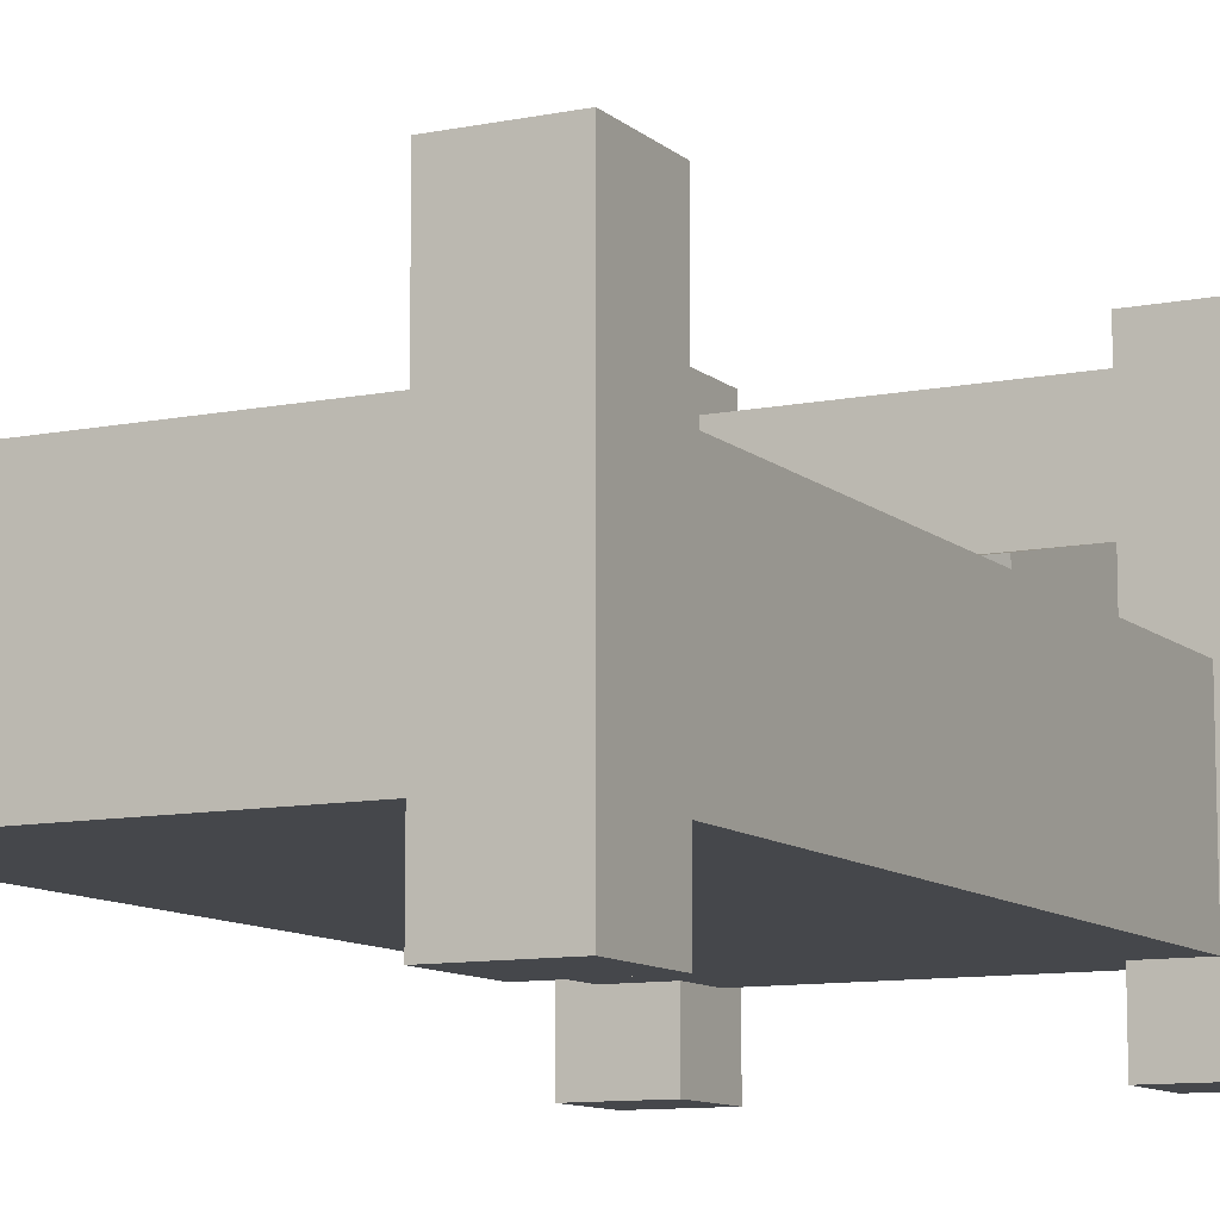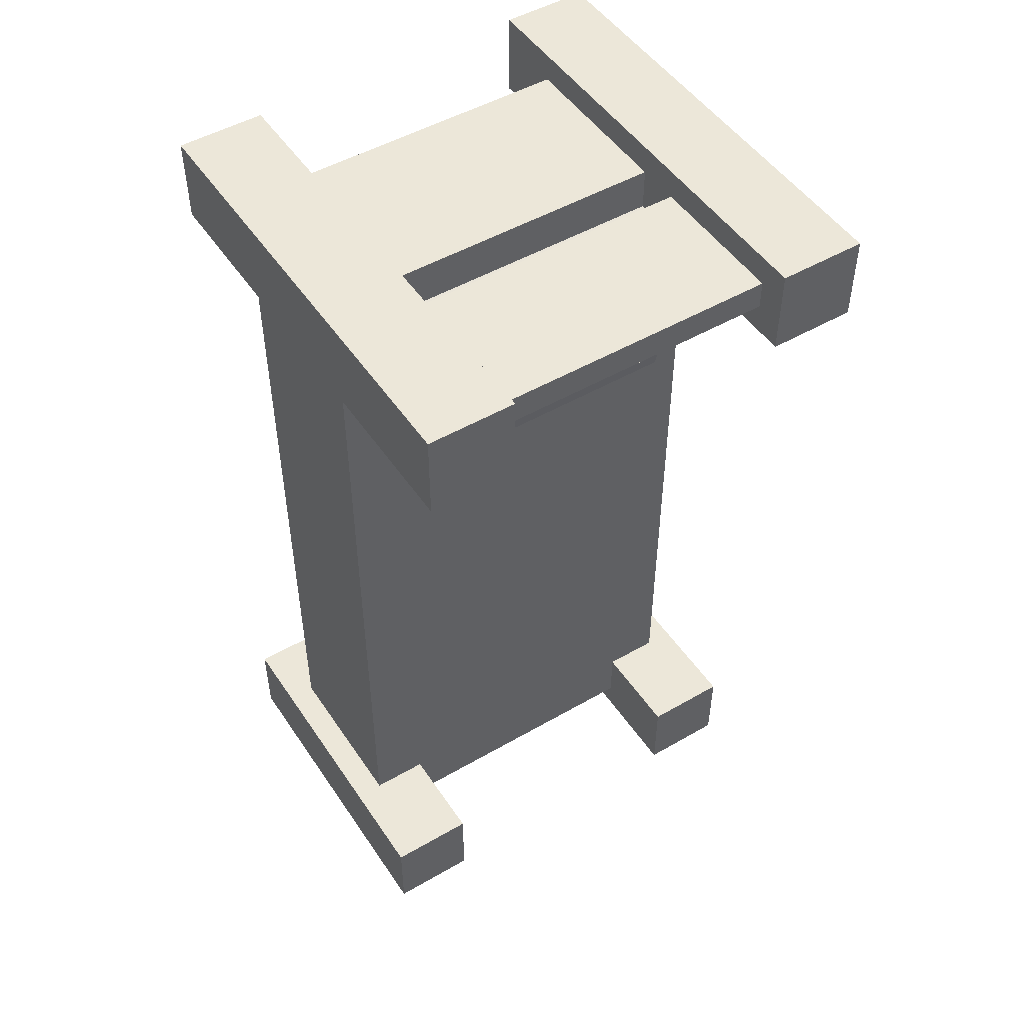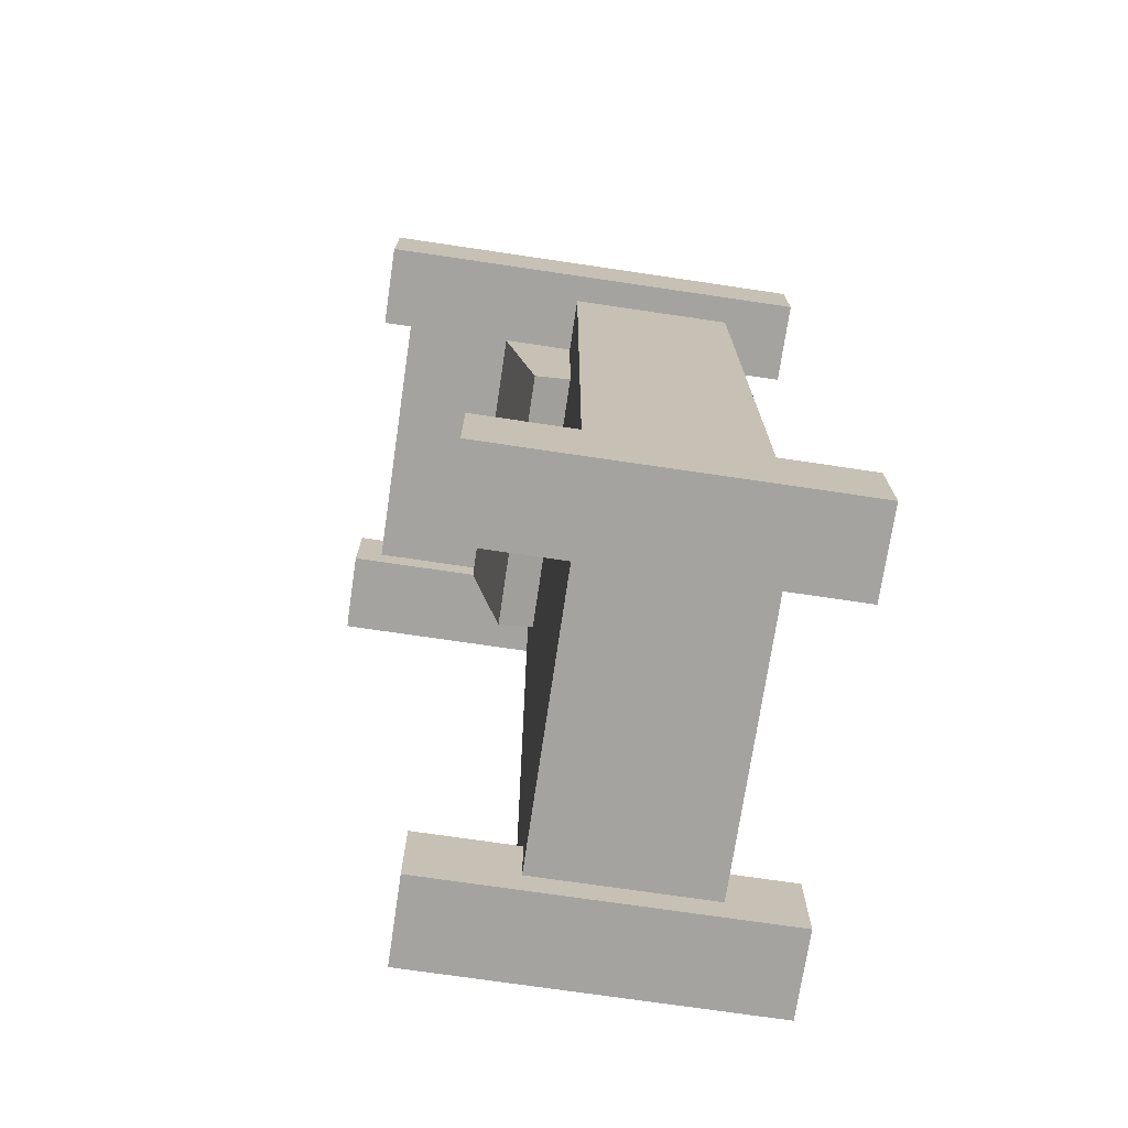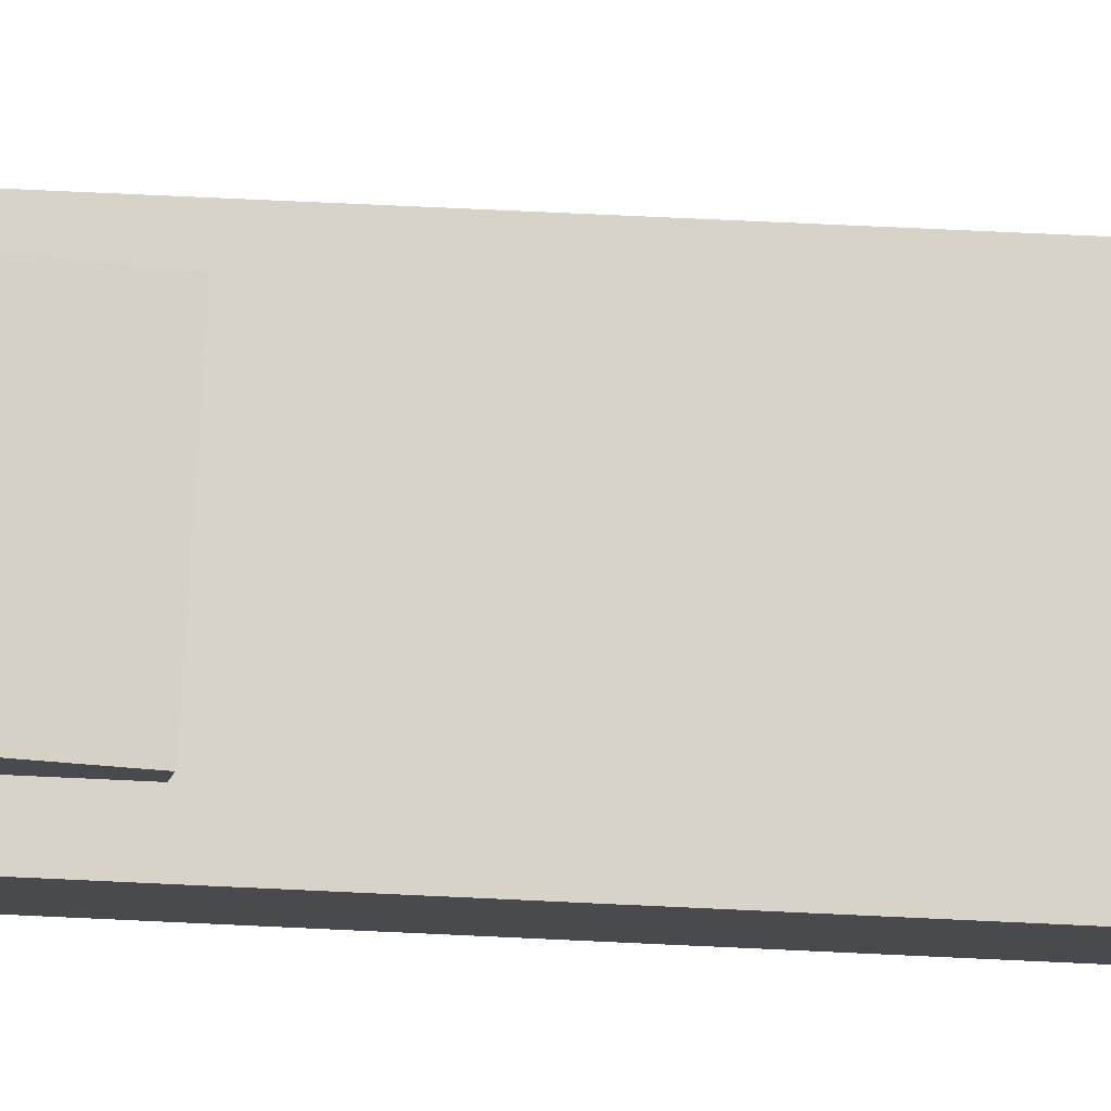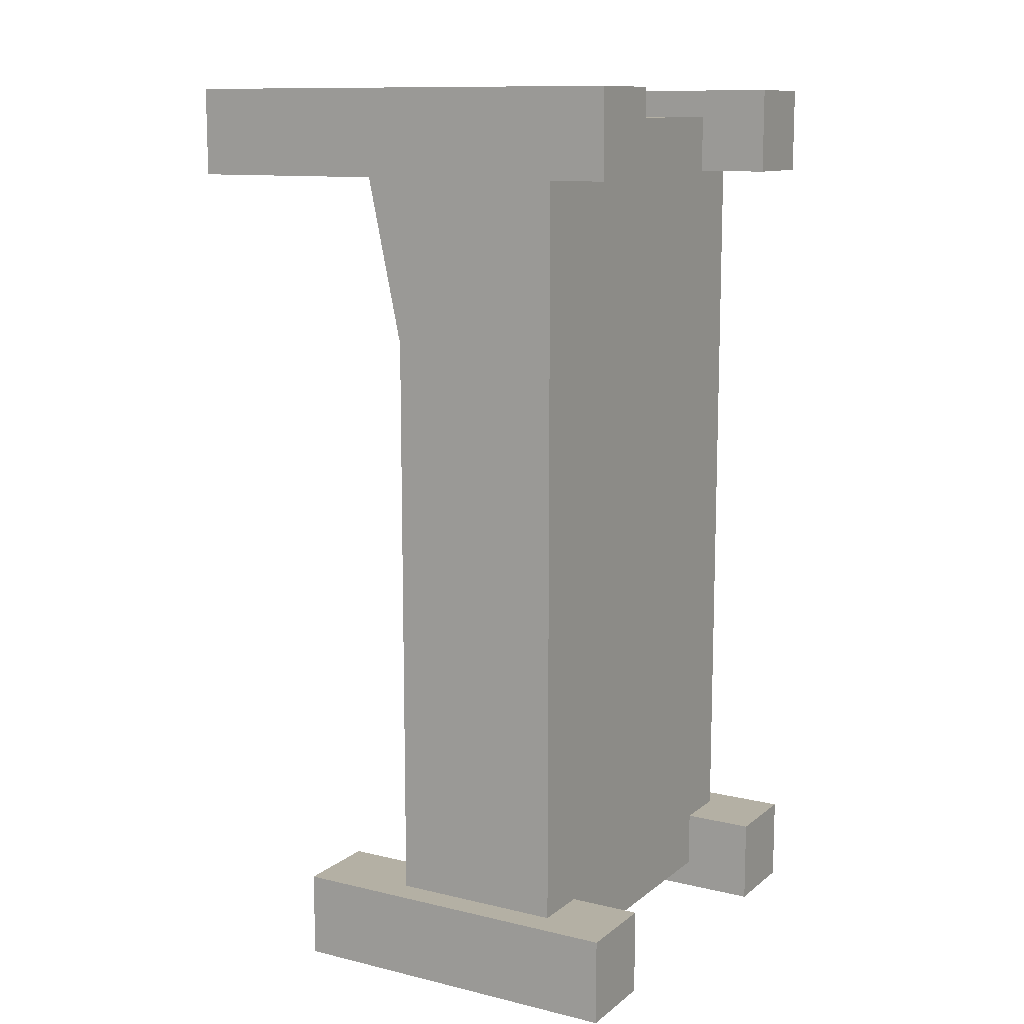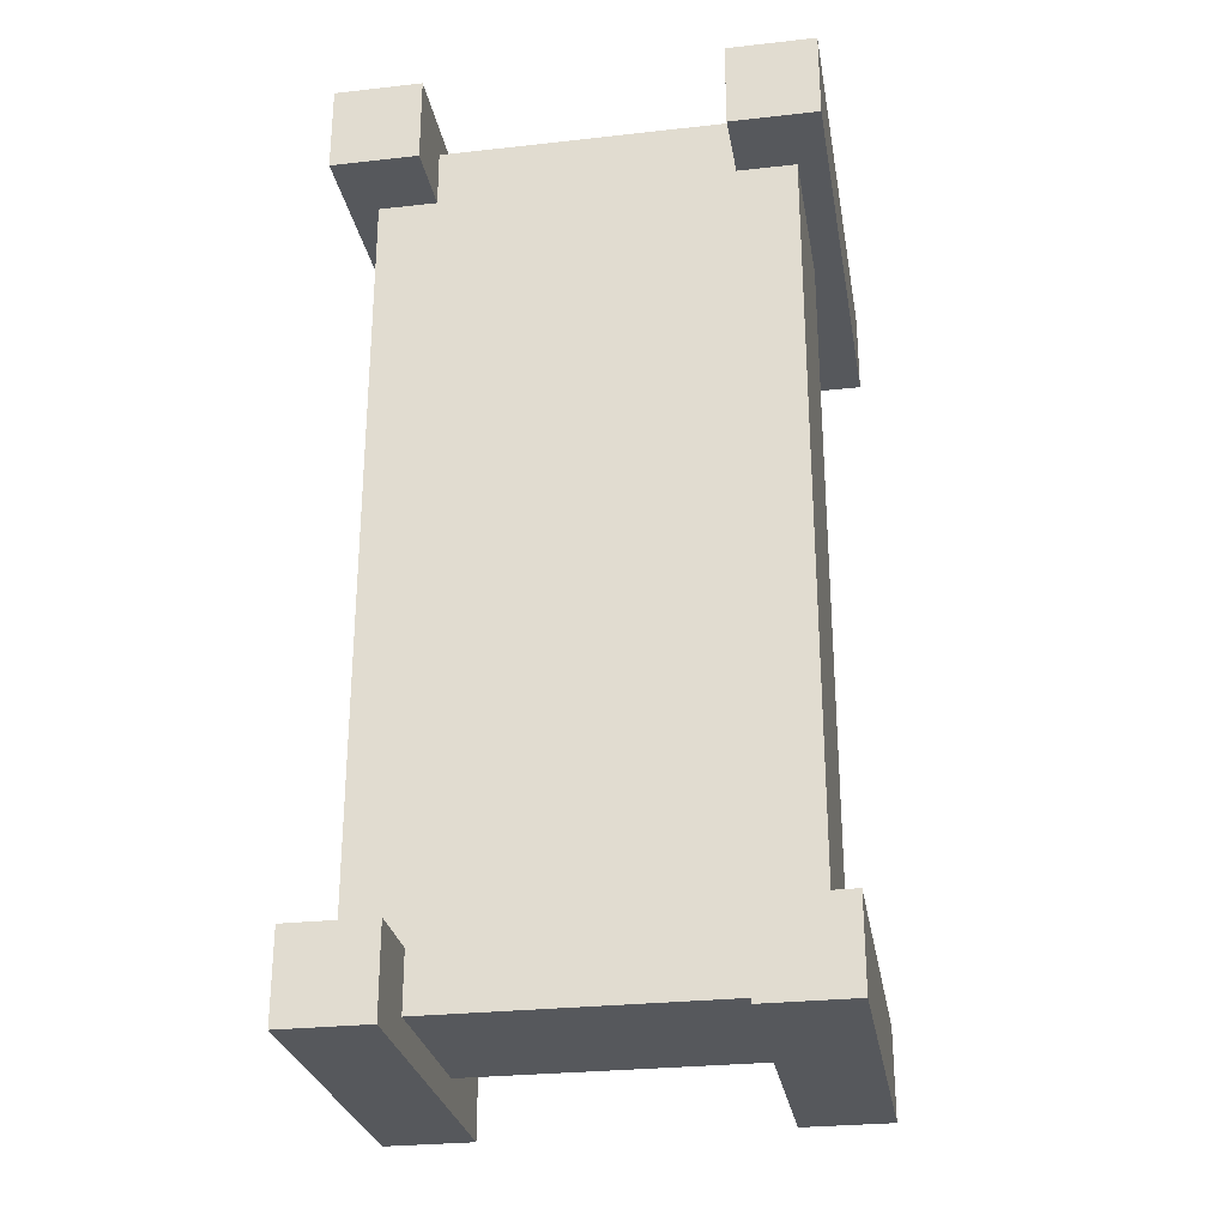
<metadata>
{"format":"obj","ext":"obj","renderer":"f3d","projection":"perspective","resolution":1024,"background":"white","views":[{"elev":-10.2,"azim":-152.8,"up":"+Y"},{"elev":49.6,"azim":147.4,"up":"+Z"},{"elev":-72.8,"azim":-98.4,"up":"+Z"},{"elev":77.2,"azim":92.6,"up":"+Y"},{"elev":11.5,"azim":-60.0,"up":"+Z"},{"elev":-27.7,"azim":9.7,"up":"+Z"}]}
</metadata>
<code>
o Shape2
v 0.625 -0.1363 1.963
v -0.625 -0.1363 1.963
v -0.625 0.2306 1.886
v 0.625 0.2306 1.886
v -0.625 0.01874 2.697
v 0.625 0.01874 2.697
v 0.625 0.3856 2.62
v -0.625 0.3856 2.62
v 0.875 -0.6877 -0.875
v -0.875 -0.6877 -0.875
v -0.875 0.06227 -0.875
v 0.875 0.06227 -0.875
v -0.875 -0.6877 2.875
v 0.875 -0.6877 2.875
v 0.875 0.06227 2.875
v -0.875 0.06227 2.875
v 0.625 0.2499 2.75
v -0.625 0.2499 2.75
v -0.625 0.8749 2.75
v 0.625 0.8749 2.75
v -0.625 0.2499 2.875
v 0.625 0.2499 2.875
v 0.625 0.8749 2.875
v -0.625 0.8749 2.875
v -0.625 -1 -1
v -1 -1 -1
v -1 0.4999 -1
v -0.625 0.4999 -1
v -1 -1 -0.625
v -0.625 -1 -0.625
v -0.625 0.4999 -0.625
v -1 0.4999 -0.625
v 1 -1 -1
v 0.625 -1 -1
v 0.625 0.4999 -1
v 1 0.4999 -1
v 0.625 -1 -0.625
v 1 -1 -0.625
v 1 0.4999 -0.625
v 0.625 0.4999 -0.625
v 1 -1 2.625
v 0.625 -1 2.625
v 0.625 0.9999 2.625
v 1 0.9999 2.625
v 0.625 -1 3
v 1 -1 3
v 1 0.9999 3
v 0.625 0.9999 3
v -0.625 -1 2.625
v -1 -1 2.625
v -1 0.9999 2.625
v -0.625 0.9999 2.625
v -1 -1 3
v -0.625 -1 3
v -0.625 0.9999 3
v -1 0.9999 3
f 1 2 3 4
f 5 6 7 8
f 4 3 8 7
f 6 5 2 1
f 6 1 4 7
f 2 5 8 3
f 9 10 11 12
f 13 14 15 16
f 12 11 16 15
f 14 13 10 9
f 14 9 12 15
f 10 13 16 11
f 17 18 19 20
f 21 22 23 24
f 20 19 24 23
f 22 21 18 17
f 22 17 20 23
f 18 21 24 19
f 25 26 27 28
f 29 30 31 32
f 28 27 32 31
f 30 29 26 25
f 30 25 28 31
f 26 29 32 27
f 33 34 35 36
f 37 38 39 40
f 36 35 40 39
f 38 37 34 33
f 38 33 36 39
f 34 37 40 35
f 41 42 43 44
f 45 46 47 48
f 44 43 48 47
f 46 45 42 41
f 46 41 44 47
f 42 45 48 43
f 49 50 51 52
f 53 54 55 56
f 52 51 56 55
f 54 53 50 49
f 54 49 52 55
f 50 53 56 51

</code>
